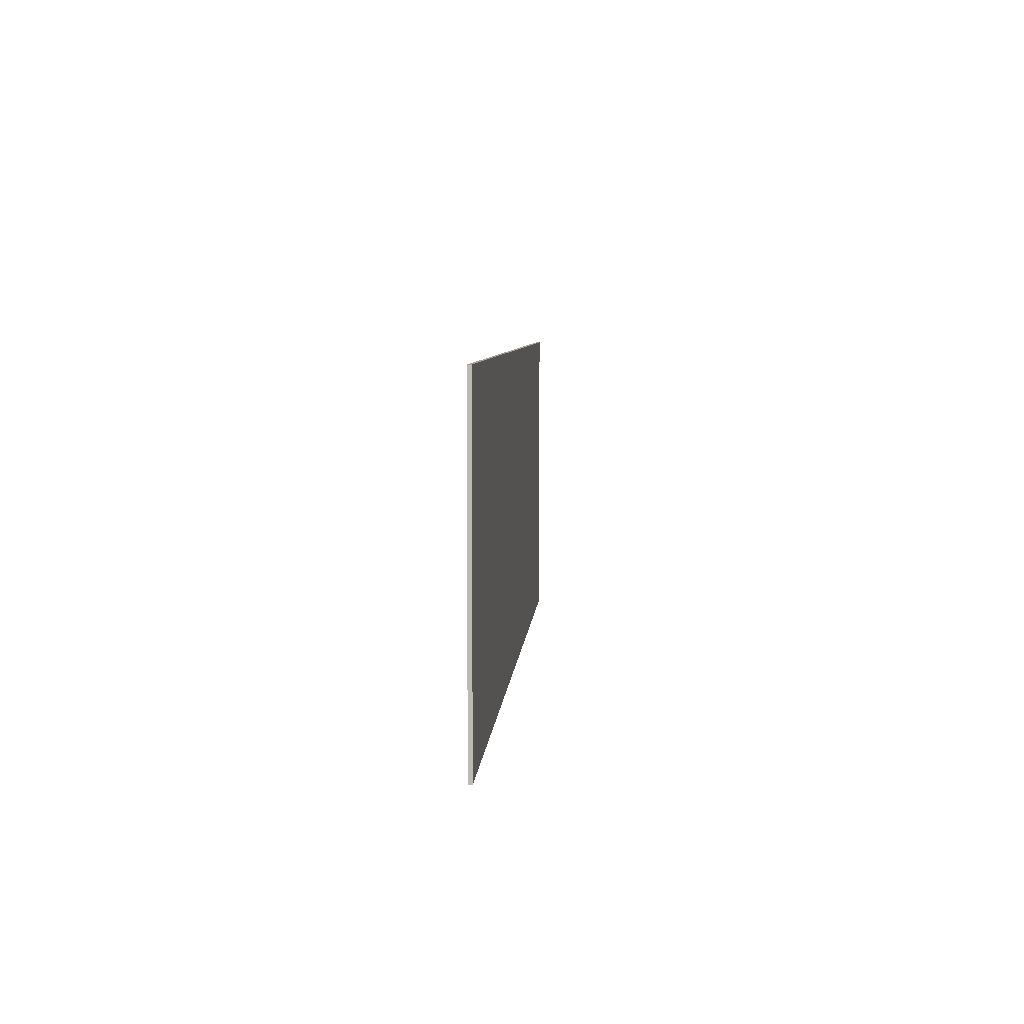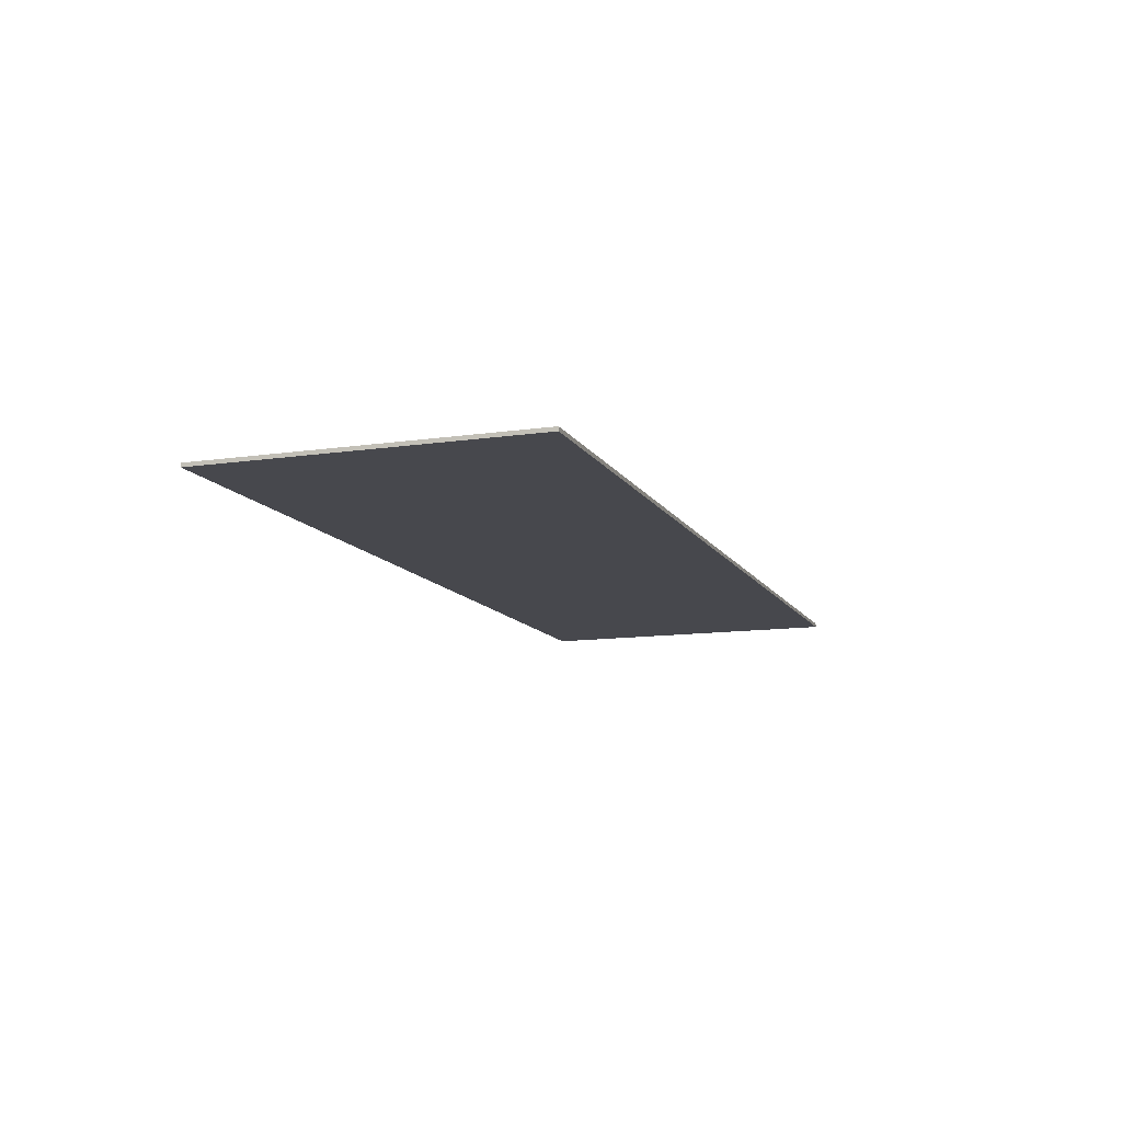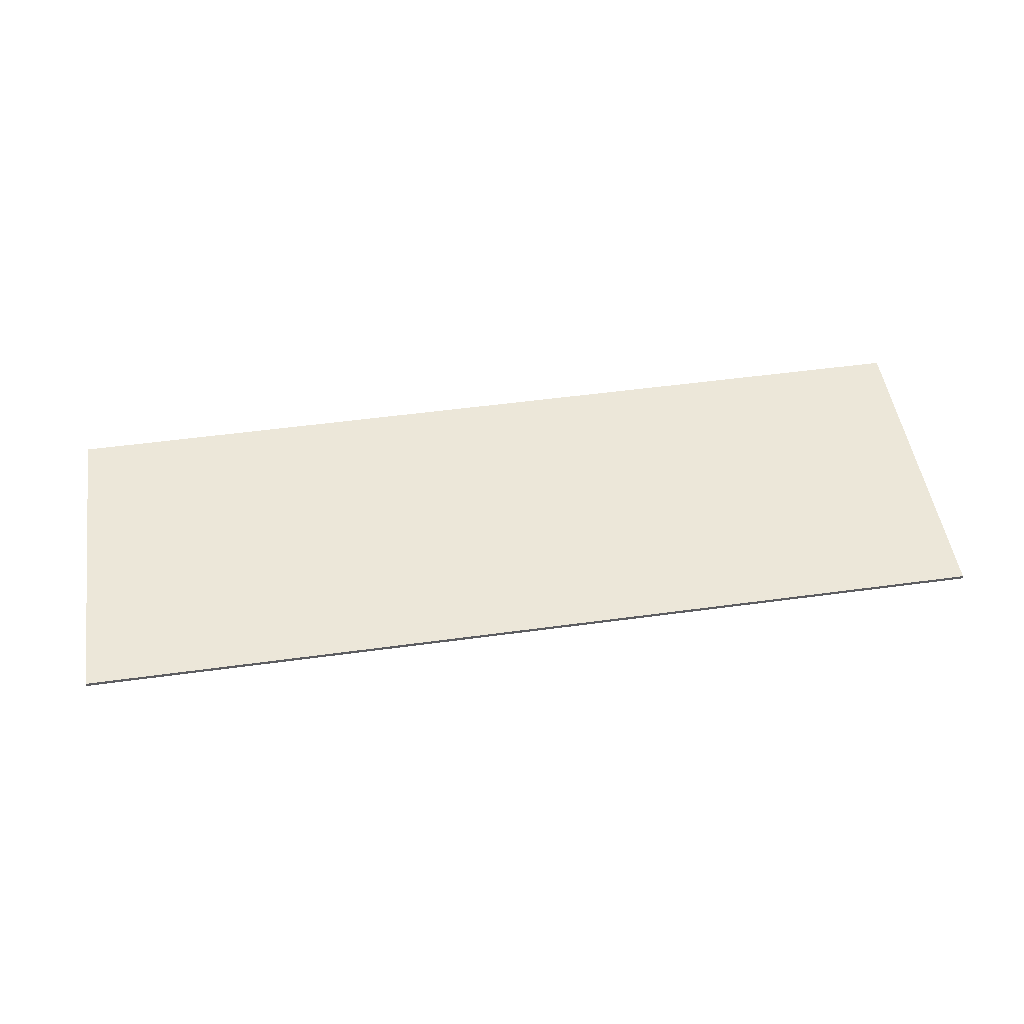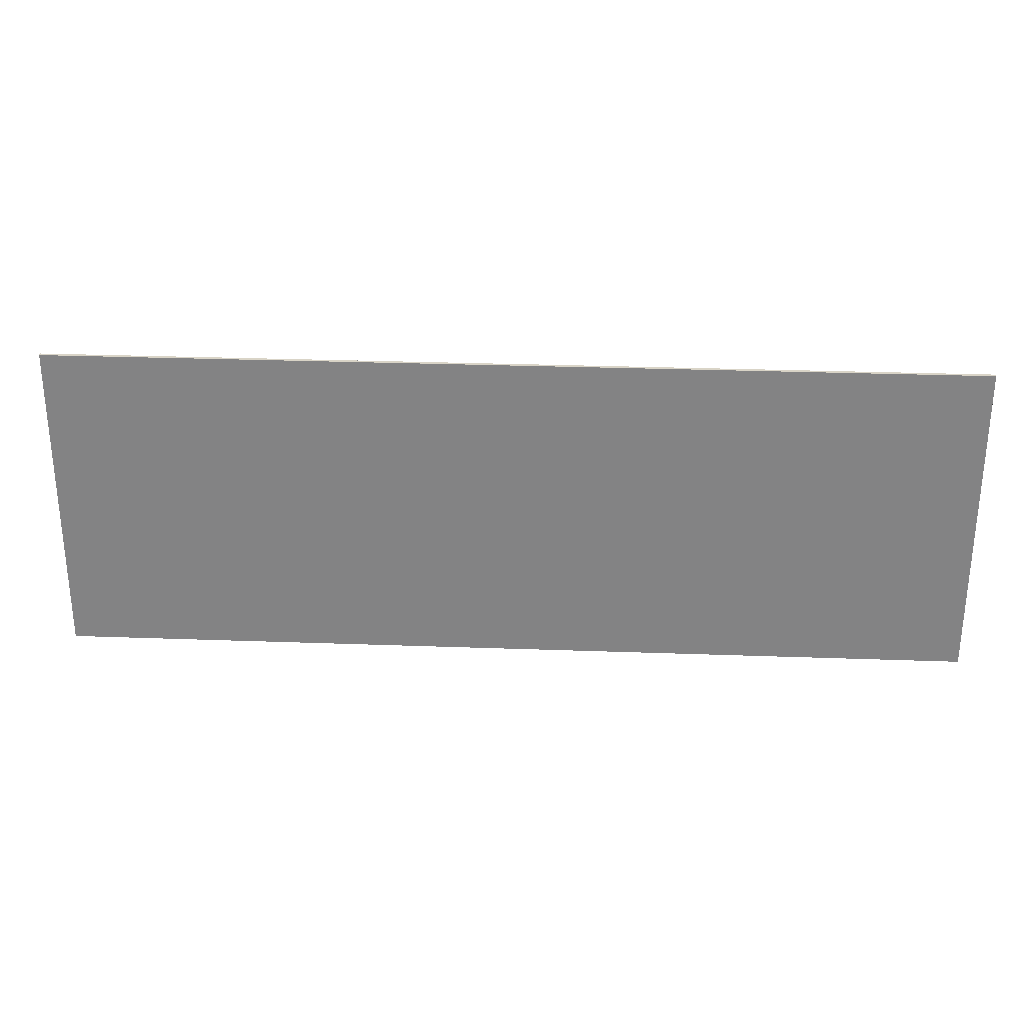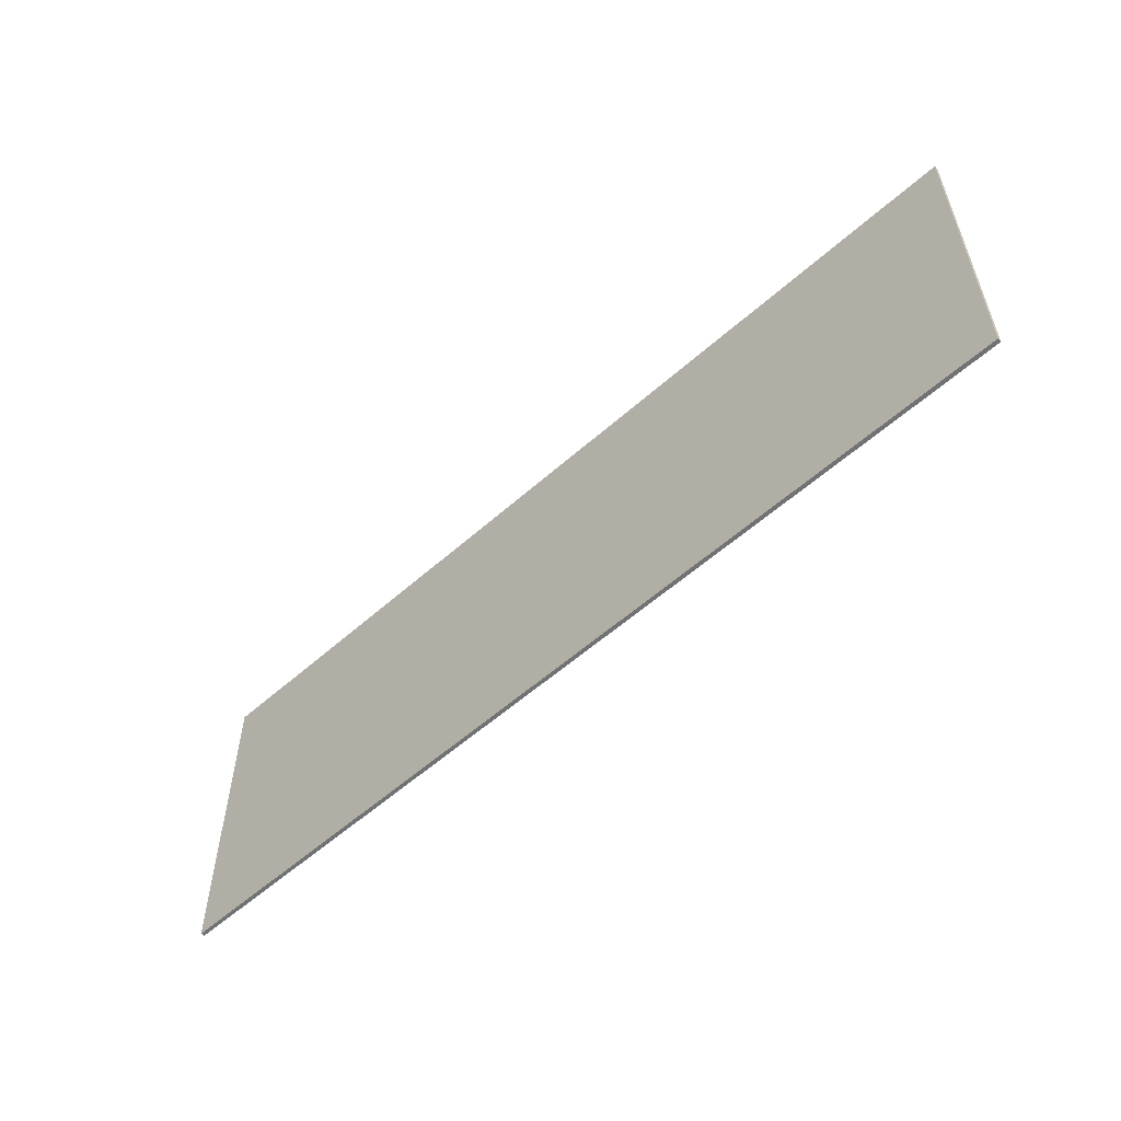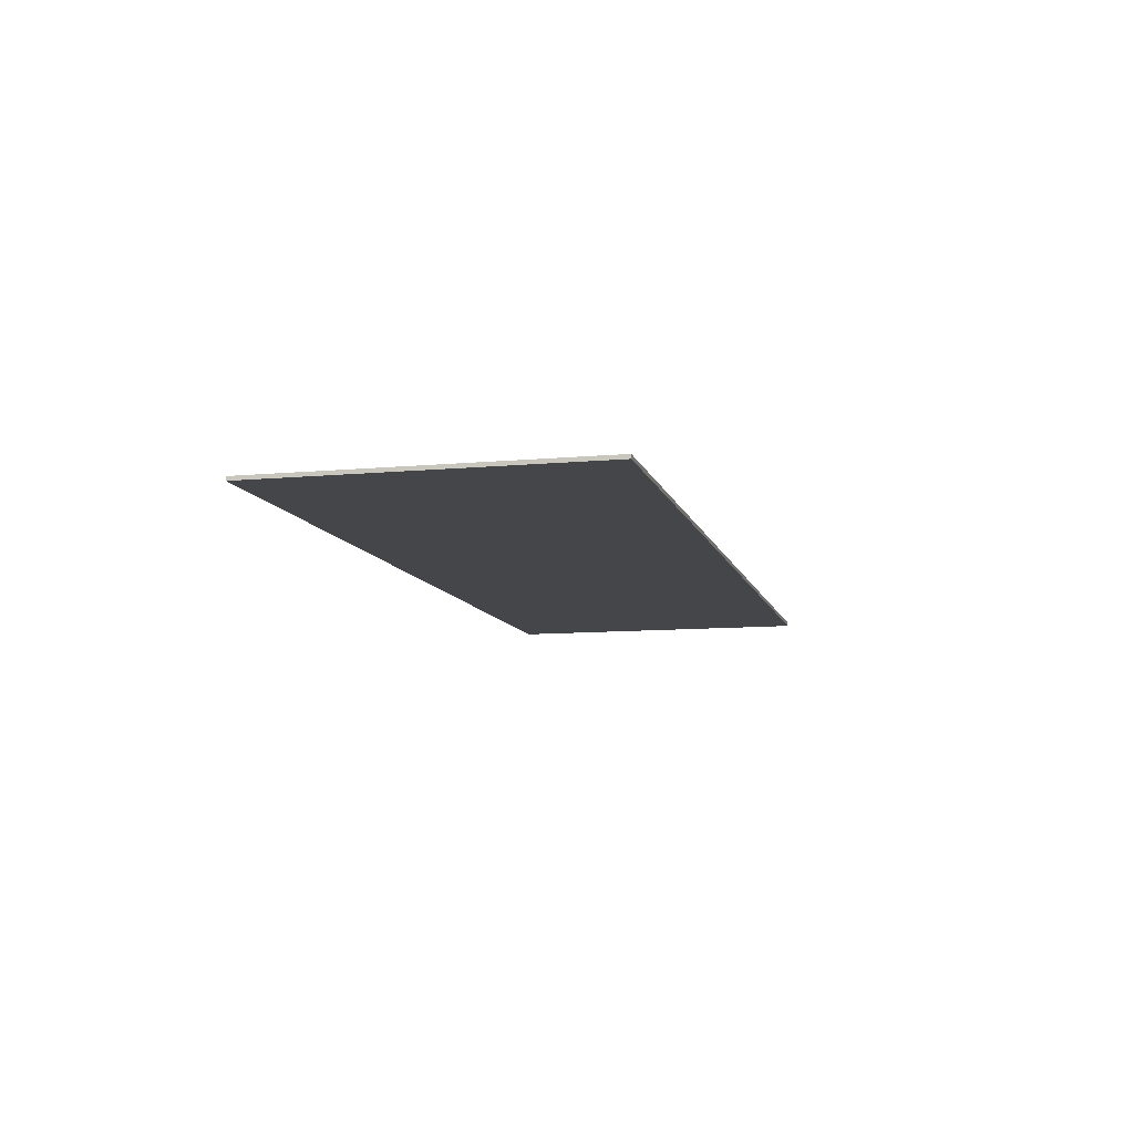
<metadata>
{"format":"obj","ext":"obj","renderer":"f3d","projection":"perspective","resolution":1024,"background":"white","views":[{"elev":6.2,"azim":94.0,"up":"+Z"},{"elev":-11.7,"azim":-70.5,"up":"+Y"},{"elev":50.1,"azim":-8.6,"up":"+Y"},{"elev":28.5,"azim":3.1,"up":"+Z"},{"elev":-55.5,"azim":43.2,"up":"+Z"},{"elev":-9.7,"azim":-76.3,"up":"+Y"}]}
</metadata>
<code>
v 2.54 0 17.78
v 2.54 0 71.12
v 2.54 0.635 71.12
v 2.54 0.635 17.78
v 154.9 0 17.78
v 2.54 0 17.78
v 2.54 0.635 17.78
v 154.9 0.635 17.78
v 154.9 0 71.12
v 154.9 0 17.78
v 154.9 0.635 17.78
v 154.9 0.635 71.12
v 2.54 0 71.12
v 154.9 0 71.12
v 154.9 0.635 71.12
v 2.54 0.635 71.12
v 2.54 0.635 71.12
v 154.9 0.635 71.12
v 154.9 0.635 17.78
v 2.54 0.635 17.78
v 154.9 0 71.12
v 2.54 0 71.12
v 2.54 0 17.78
v 154.9 0 17.78
g efe658d2-e352-11ea-9e86-54bf646e7e1f
f 1 2 4
f 4 2 3
g efe82dba-e352-11ea-9f90-54bf646e7e1f
f 5 6 8
f 8 6 7
g efea0236-e352-11ea-936f-54bf646e7e1f
f 9 10 12
f 12 10 11
g efebafca-e352-11ea-9ad4-54bf646e7e1f
f 13 14 16
f 16 14 15
g efed5d5c-e352-11ea-a740-54bf646e7e1f
f 18 19 17
f 17 19 20
g efef0aca-e352-11ea-926b-54bf646e7e1f
f 21 22 24
f 24 22 23

</code>
